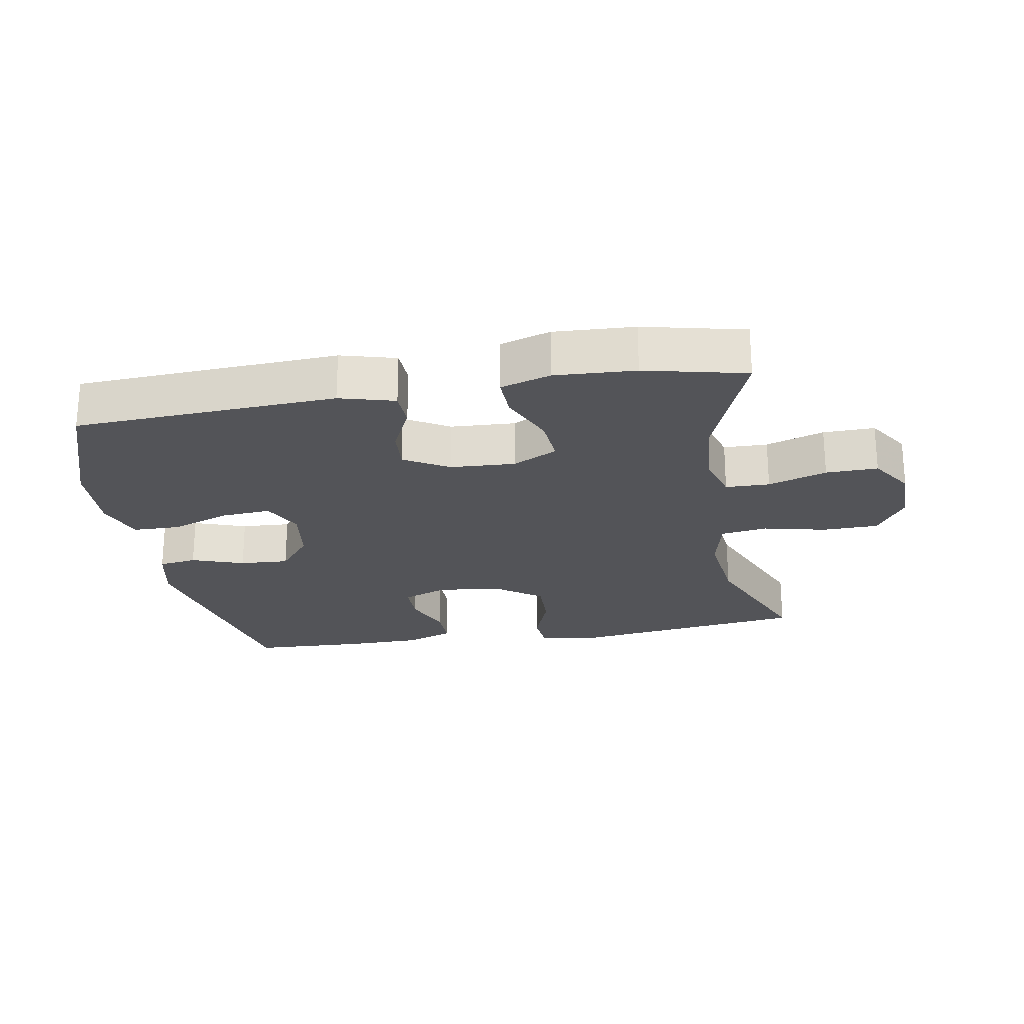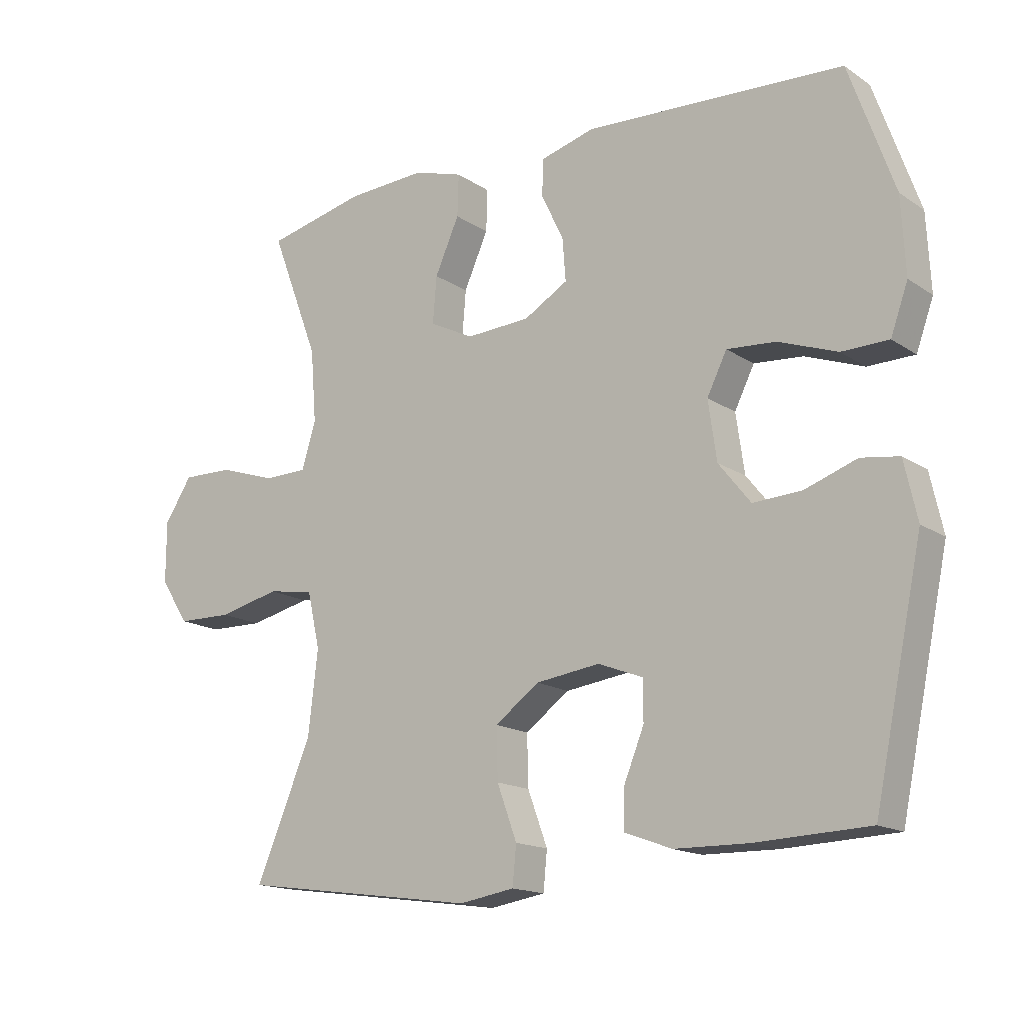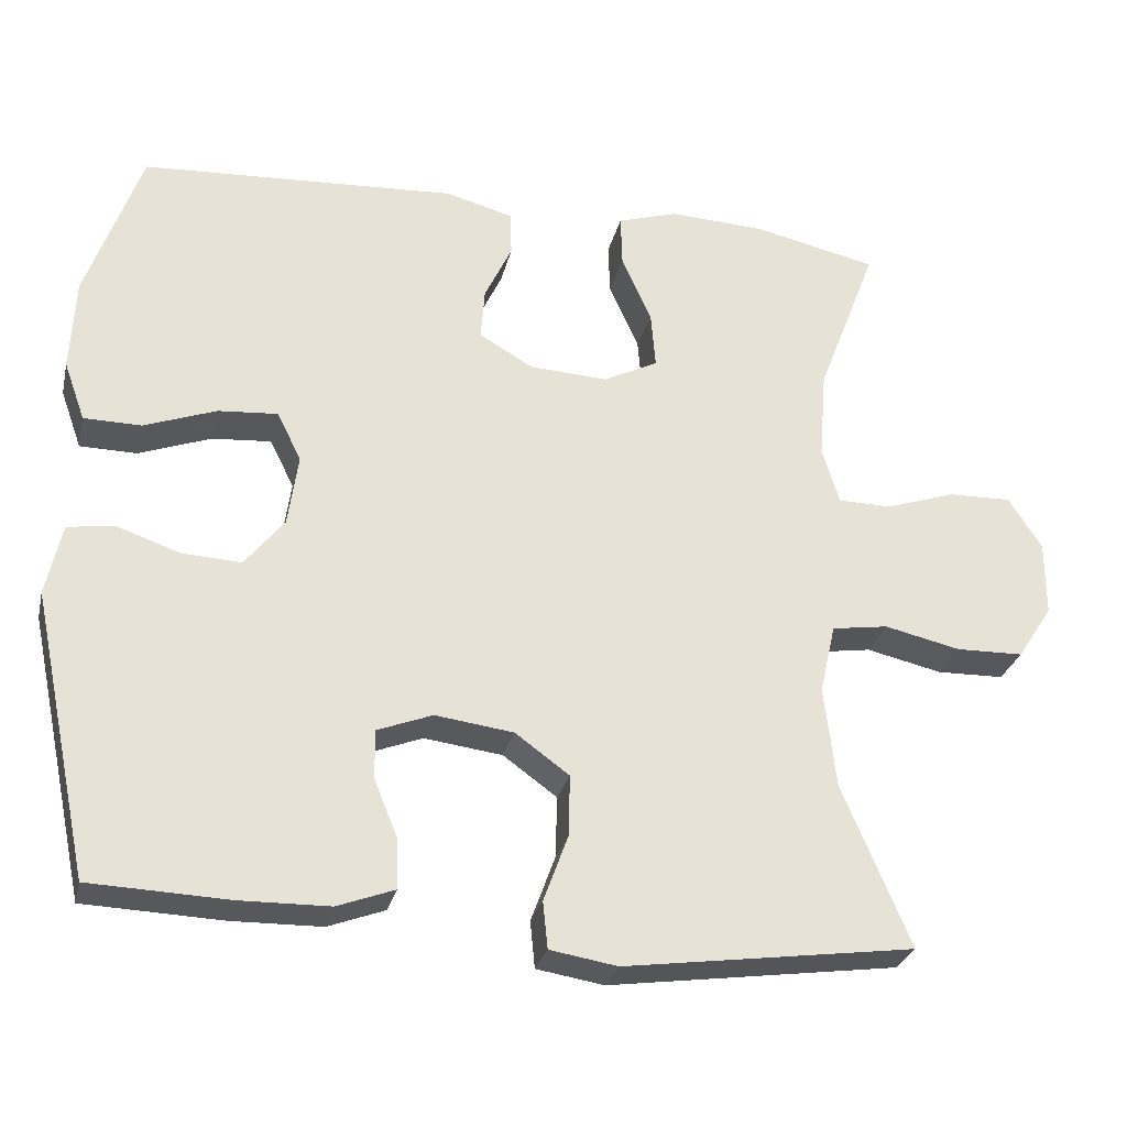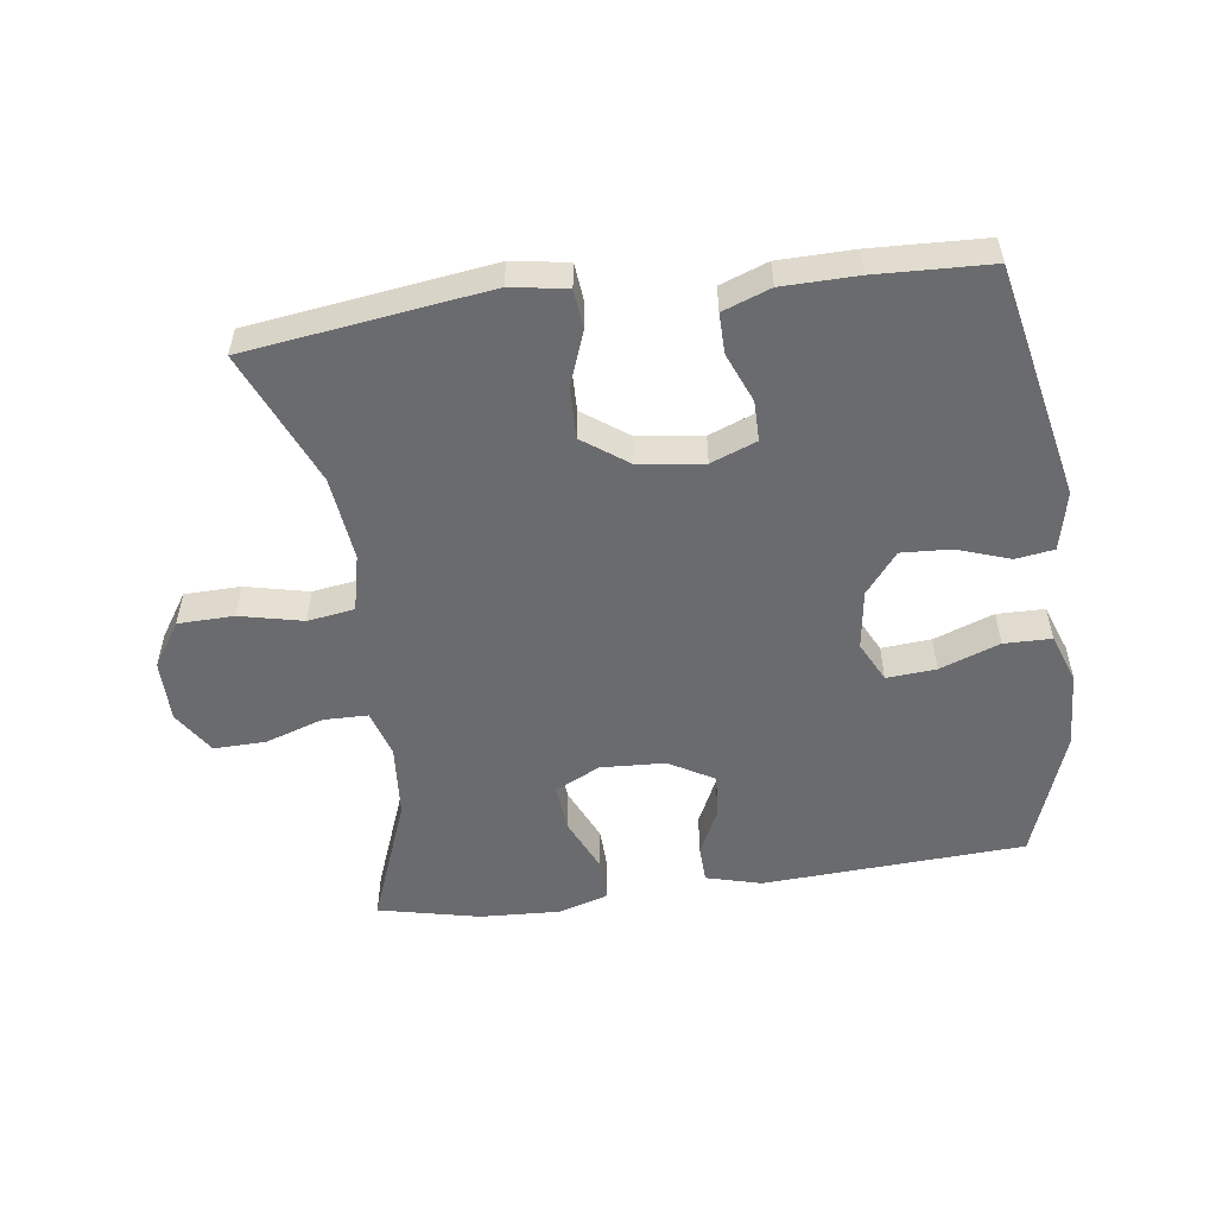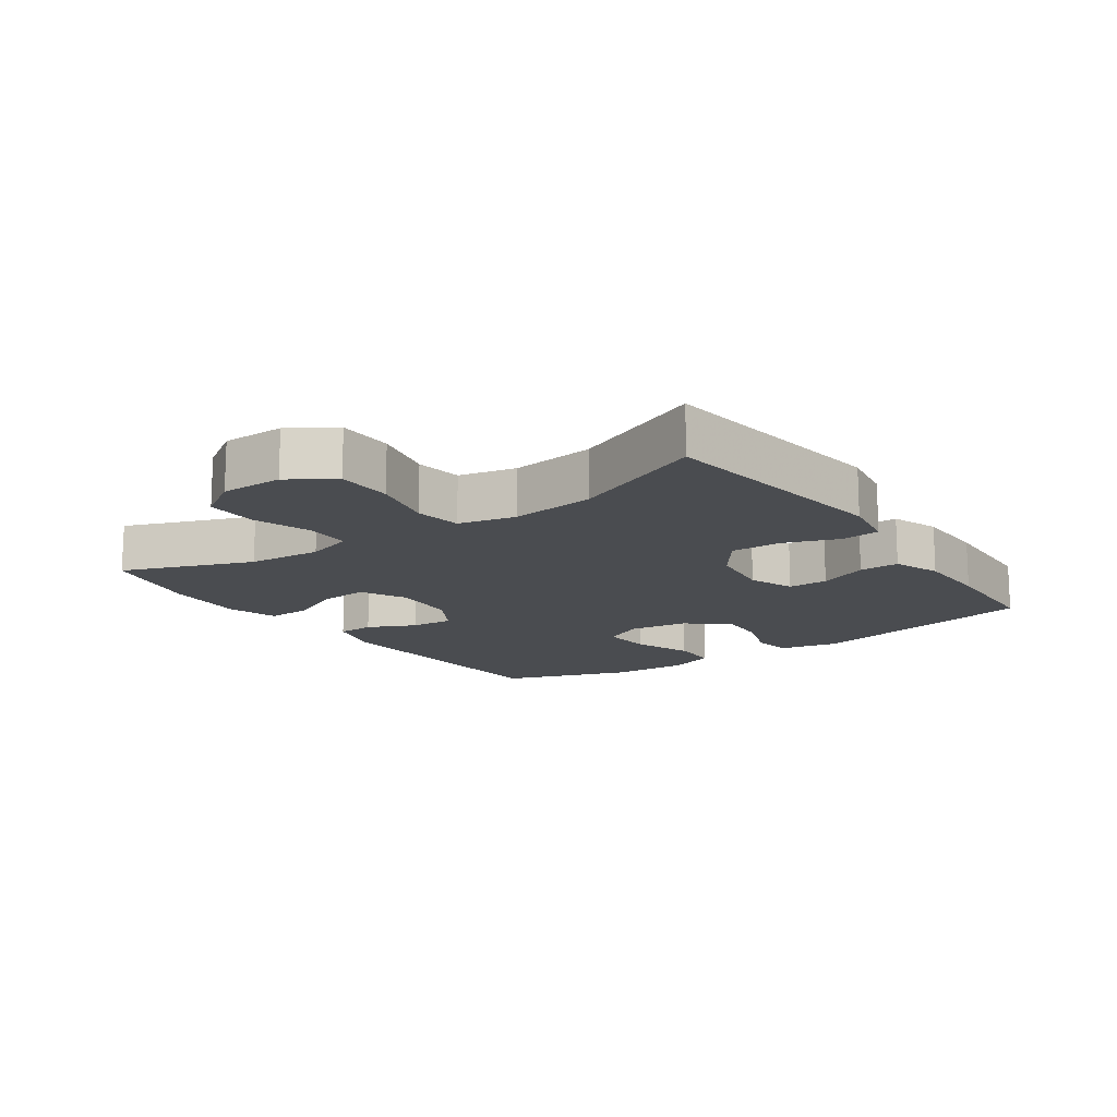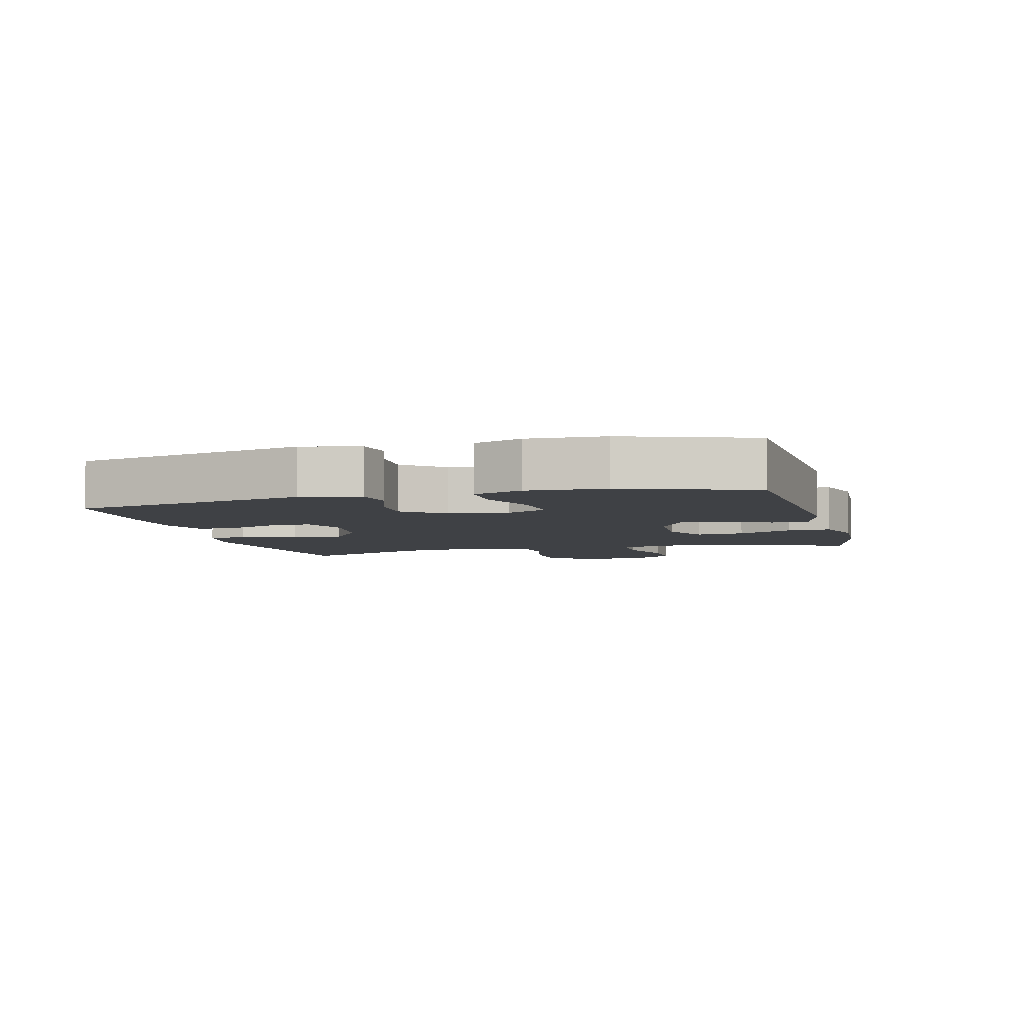
<metadata>
{"format":"obj","ext":"obj","renderer":"f3d","projection":"perspective","resolution":1024,"background":"white","views":[{"elev":-23.5,"azim":9.7,"up":"+Y"},{"elev":-15.9,"azim":-143.3,"up":"+Z"},{"elev":-28.0,"azim":-13.0,"up":"+Z"},{"elev":-53.3,"azim":-172.3,"up":"+Y"},{"elev":-14.7,"azim":125.0,"up":"+Y"},{"elev":-5.4,"azim":-75.0,"up":"+Y"}]}
</metadata>
<code>
v 0.5 0.07 0.5
v 0.424 0.07 0.301
v 0.415 0.07 0.187
v 0.437 0.07 0.115
v 0.505 0.07 0.114
v 0.595 0.07 0.144
v 0.675 0.07 0.146
v 0.718 0.07 0.08
v 0.718 0.07 -0.016
v 0.673 0.07 -0.085
v 0.587 0.07 -0.087
v 0.49 0.07 -0.065
v 0.418 0.07 -0.076
v 0.398 0.07 -0.164
v 0.413 0.07 -0.294
v 0.5 0.07 -0.5
v 0.13 0.07 -0.551
v 0.044 0.07 -0.537
v 0.038 0.07 -0.477
v 0.069 0.07 -0.393
v 0.071 0.07 -0.314
v 0.002 0.07 -0.264
v -0.098 0.07 -0.251
v -0.168 0.07 -0.278
v -0.168 0.07 -0.34
v -0.137 0.07 -0.416
v -0.136 0.07 -0.478
v -0.209 0.07 -0.505
v -0.324 0.07 -0.507
v -0.5 0.07 -0.5
v -0.576 0.07 -0.139
v -0.556 0.07 -0.048
v -0.497 0.07 -0.039
v -0.416 0.07 -0.067
v -0.34 0.07 -0.071
v -0.29 0.07 -0.008
v -0.277 0.07 0.084
v -0.308 0.07 0.146
v -0.384 0.07 0.14
v -0.476 0.07 0.106
v -0.549 0.07 0.107
v -0.576 0.07 0.182
v -0.57 0.07 0.301
v -0.5 0.07 0.5
v -0.096 0.07 0.523
v -0.011 0.07 0.5
v -0.009 0.07 0.443
v -0.044 0.07 0.369
v -0.049 0.07 0.303
v 0.02 0.07 0.263
v 0.12 0.07 0.258
v 0.189 0.07 0.293
v 0.183 0.07 0.366
v 0.145 0.07 0.451
v 0.143 0.07 0.517
v 0.22 0.07 0.541
v 0.344 0.07 0.535
v 0.5 0 0.5
v 0.424 0 0.301
v 0.415 0 0.187
v 0.437 0 0.115
v 0.505 0 0.114
v 0.595 0 0.144
v 0.675 0 0.146
v 0.718 0 0.08
v 0.718 0 -0.016
v 0.673 0 -0.085
v 0.587 0 -0.087
v 0.49 0 -0.065
v 0.418 0 -0.076
v 0.398 0 -0.164
v 0.413 0 -0.294
v 0.5 0 -0.5
v 0.13 0 -0.551
v 0.044 0 -0.537
v 0.038 0 -0.477
v 0.069 0 -0.393
v 0.071 0 -0.314
v 0.002 0 -0.264
v -0.098 0 -0.251
v -0.168 0 -0.278
v -0.168 0 -0.34
v -0.137 0 -0.416
v -0.136 0 -0.478
v -0.209 0 -0.505
v -0.324 0 -0.507
v -0.5 0 -0.5
v -0.576 0 -0.139
v -0.556 0 -0.048
v -0.497 0 -0.039
v -0.416 0 -0.067
v -0.34 0 -0.071
v -0.29 0 -0.008
v -0.277 0 0.084
v -0.308 0 0.146
v -0.384 0 0.14
v -0.476 0 0.106
v -0.549 0 0.107
v -0.576 0 0.182
v -0.57 0 0.301
v -0.5 0 0.5
v -0.096 0 0.523
v -0.011 0 0.5
v -0.009 0 0.443
v -0.044 0 0.369
v -0.049 0 0.303
v 0.02 0 0.263
v 0.12 0 0.258
v 0.189 0 0.293
v 0.183 0 0.366
v 0.145 0 0.451
v 0.143 0 0.517
v 0.22 0 0.541
v 0.344 0 0.535
f 57 1 2
f 56 57 2
f 55 56 2
f 54 55 2
f 53 54 2
f 52 53 2 3
f 51 52 3 4
f 50 51 4
f 46 47 48
f 45 46 48
f 44 45 48
f 43 44 48
f 42 43 48
f 41 42 48
f 40 41 48
f 39 40 48
f 38 39 48 49
f 37 38 49 50
f 32 33 34
f 31 32 34
f 30 31 34
f 29 30 34
f 28 29 34
f 27 28 34
f 26 27 34
f 25 26 34
f 24 25 34 35
f 23 24 35 36
f 18 19 20
f 17 18 20
f 16 17 20
f 15 16 20
f 14 15 20 21
f 13 14 21 22
f 10 11 12
f 9 10 12
f 8 9 12
f 7 8 12
f 6 7 12
f 5 6 12
f 4 5 12 13
f 36 37 50
f 23 36 50
f 22 23 50
f 13 22 50
f 4 13 50
f 59 58 114
f 59 114 113
f 59 113 112
f 59 112 111
f 59 111 110
f 60 59 110 109
f 61 60 109 108
f 61 108 107
f 105 104 103
f 105 103 102
f 105 102 101
f 105 101 100
f 105 100 99
f 105 99 98
f 105 98 97
f 105 97 96
f 106 105 96 95
f 107 106 95 94
f 91 90 89
f 91 89 88
f 91 88 87
f 91 87 86
f 91 86 85
f 91 85 84
f 91 84 83
f 91 83 82
f 92 91 82 81
f 93 92 81 80
f 77 76 75
f 77 75 74
f 77 74 73
f 77 73 72
f 78 77 72 71
f 79 78 71 70
f 69 68 67
f 69 67 66
f 69 66 65
f 69 65 64
f 69 64 63
f 69 63 62
f 70 69 62 61
f 107 94 93
f 107 93 80
f 107 80 79
f 107 79 70
f 107 70 61
f 1 58 59 2
f 2 59 60 3
f 3 60 61 4
f 4 61 62 5
f 5 62 63 6
f 6 63 64 7
f 7 64 65 8
f 8 65 66 9
f 9 66 67 10
f 10 67 68 11
f 11 68 69 12
f 12 69 70 13
f 13 70 71 14
f 14 71 72 15
f 15 72 73 16
f 16 73 74 17
f 17 74 75 18
f 18 75 76 19
f 19 76 77 20
f 20 77 78 21
f 21 78 79 22
f 22 79 80 23
f 23 80 81 24
f 24 81 82 25
f 25 82 83 26
f 26 83 84 27
f 27 84 85 28
f 28 85 86 29
f 29 86 87 30
f 30 87 88 31
f 31 88 89 32
f 32 89 90 33
f 33 90 91 34
f 34 91 92 35
f 35 92 93 36
f 36 93 94 37
f 37 94 95 38
f 38 95 96 39
f 39 96 97 40
f 40 97 98 41
f 41 98 99 42
f 42 99 100 43
f 43 100 101 44
f 44 101 102 45
f 45 102 103 46
f 46 103 104 47
f 47 104 105 48
f 48 105 106 49
f 49 106 107 50
f 50 107 108 51
f 51 108 109 52
f 52 109 110 53
f 53 110 111 54
f 54 111 112 55
f 55 112 113 56
f 56 113 114 57
f 57 114 58 1

</code>
